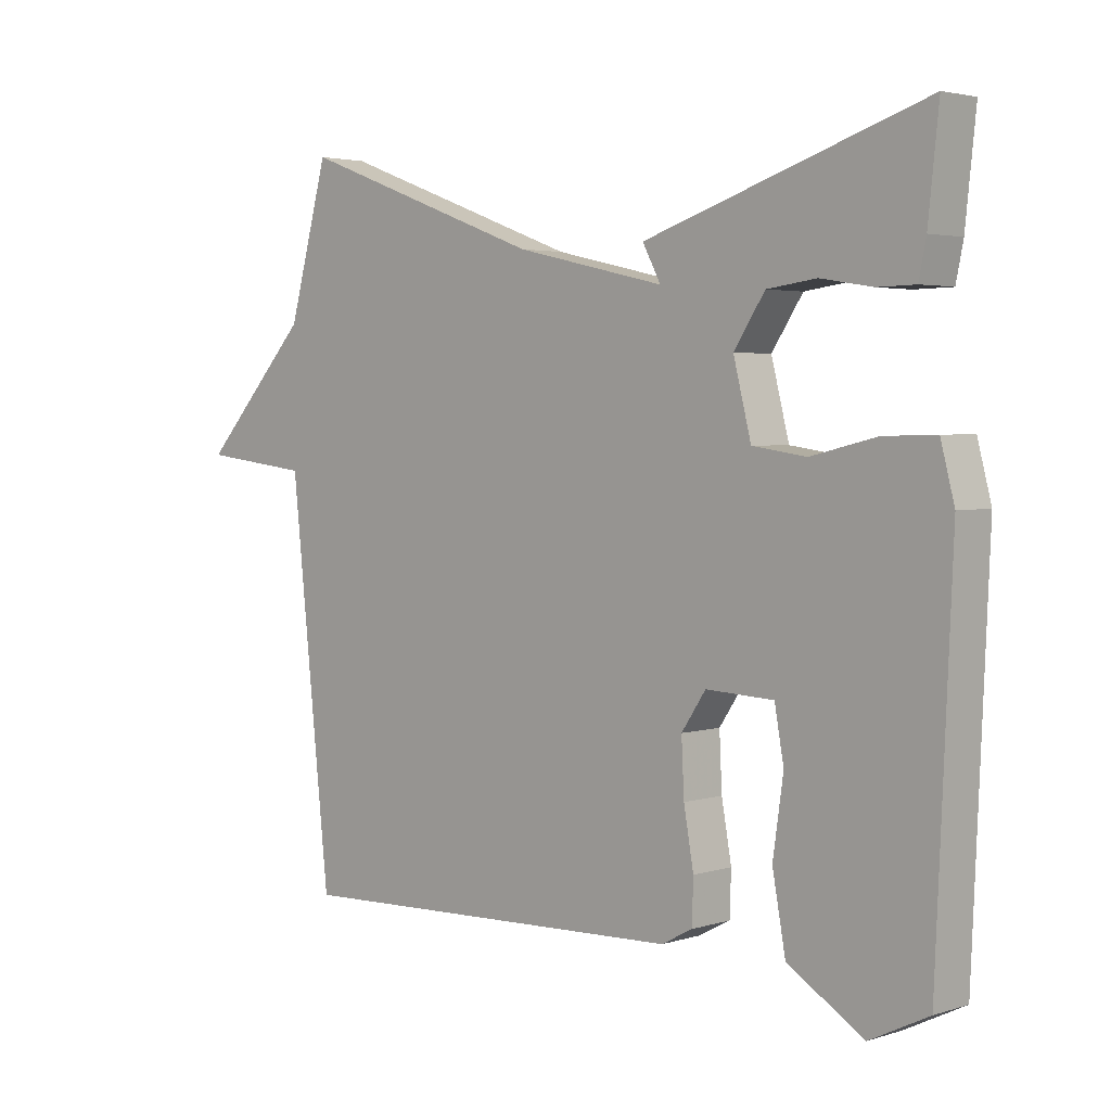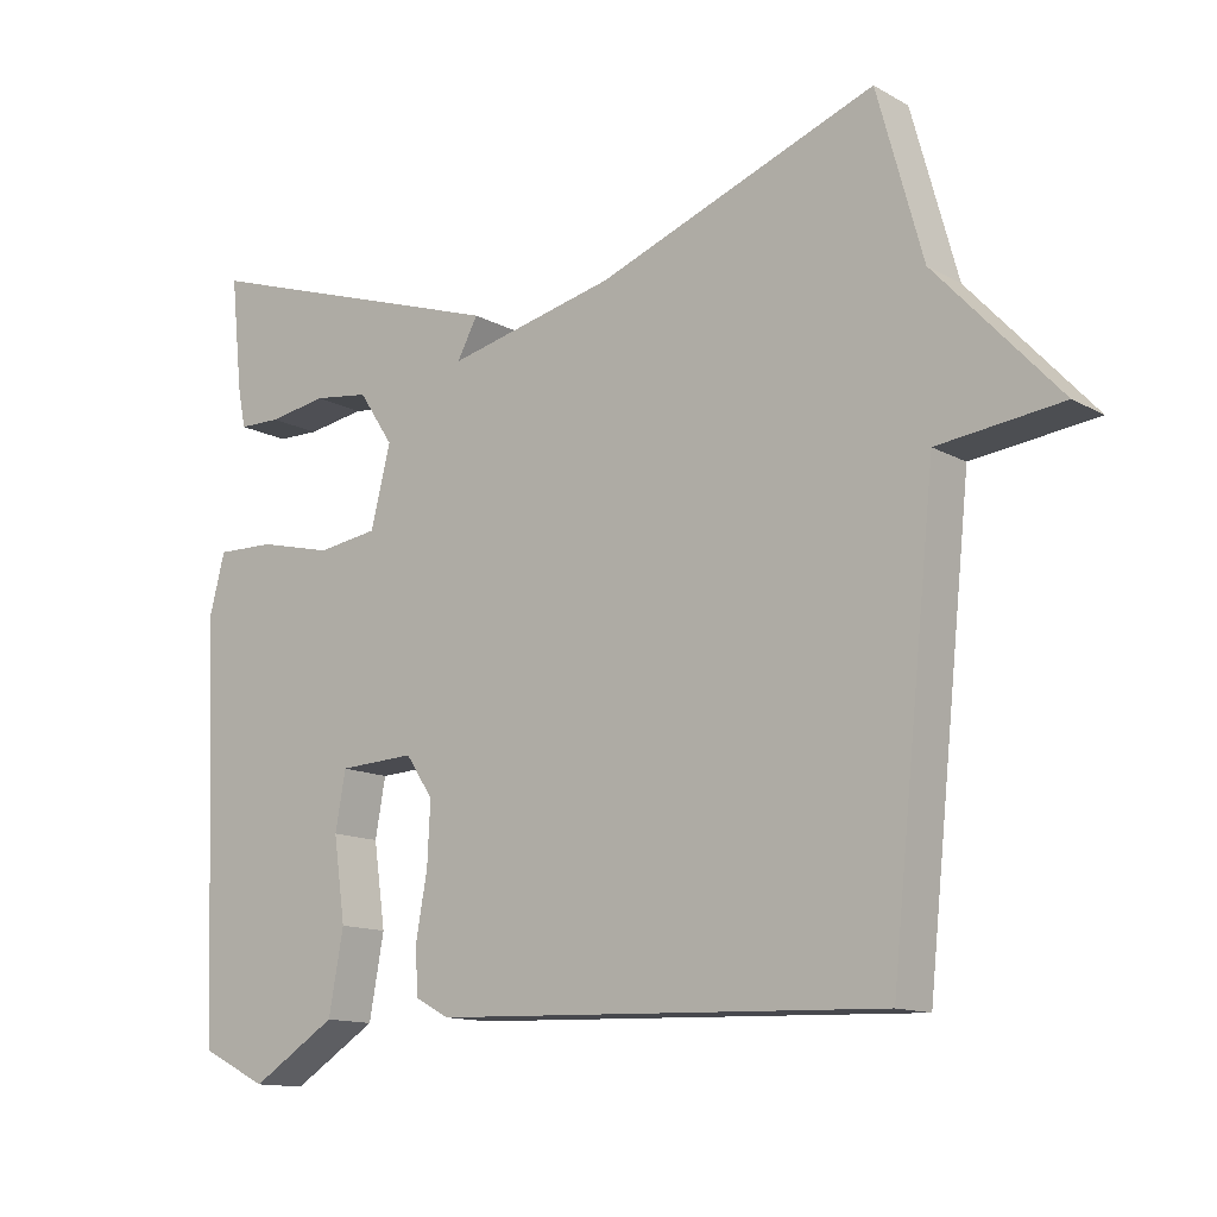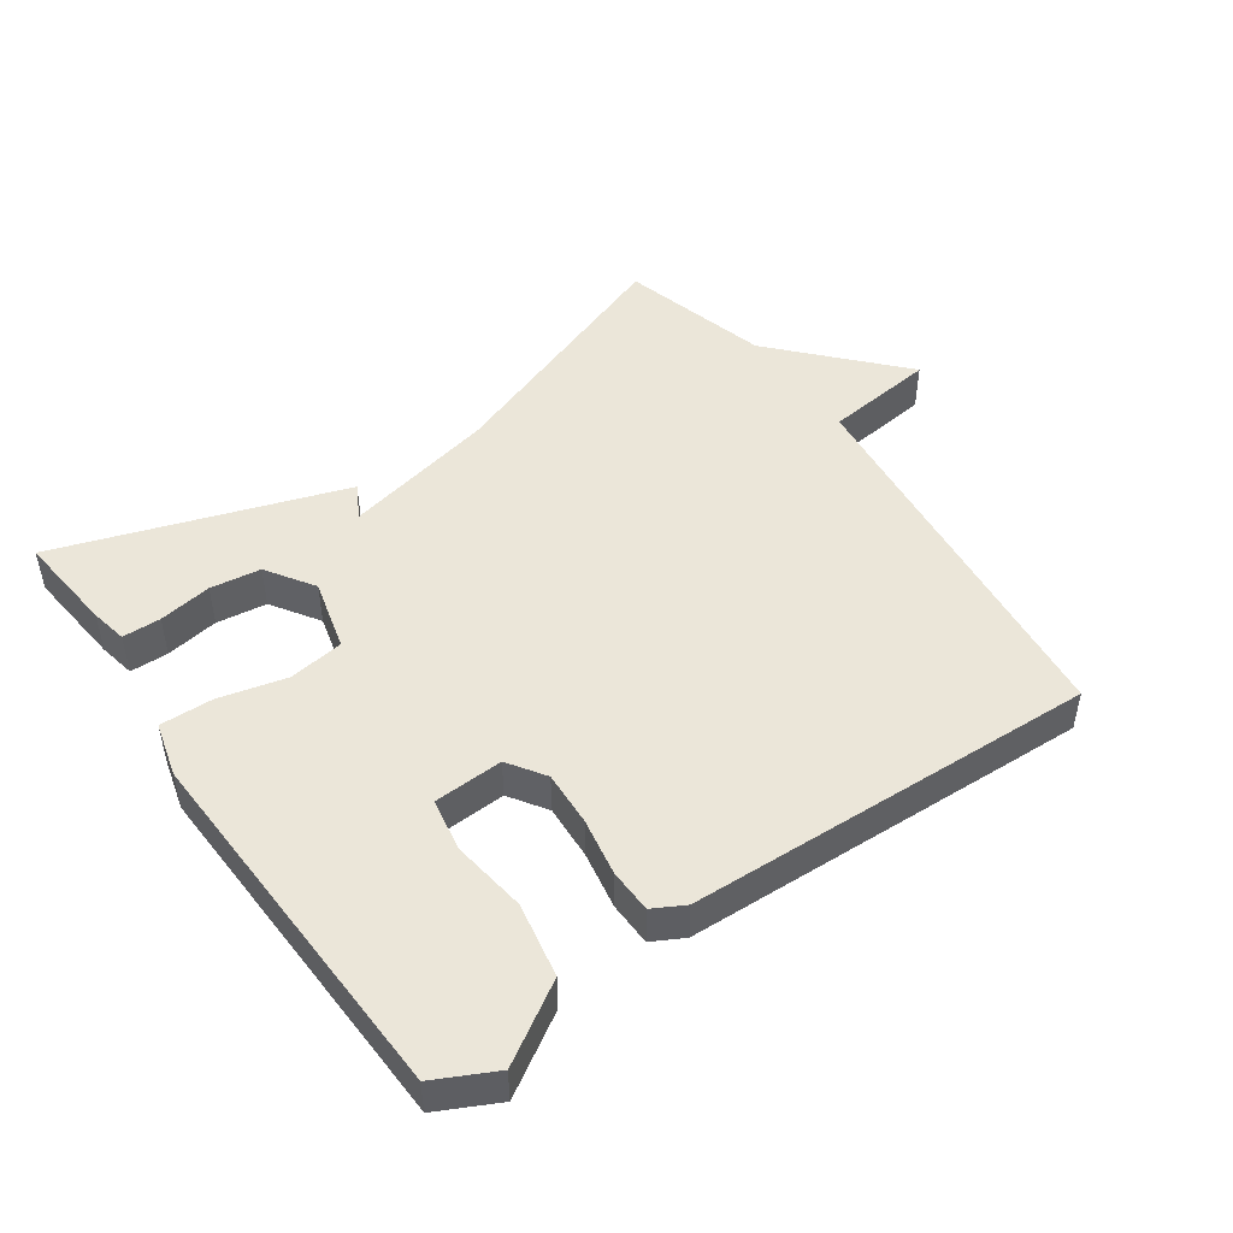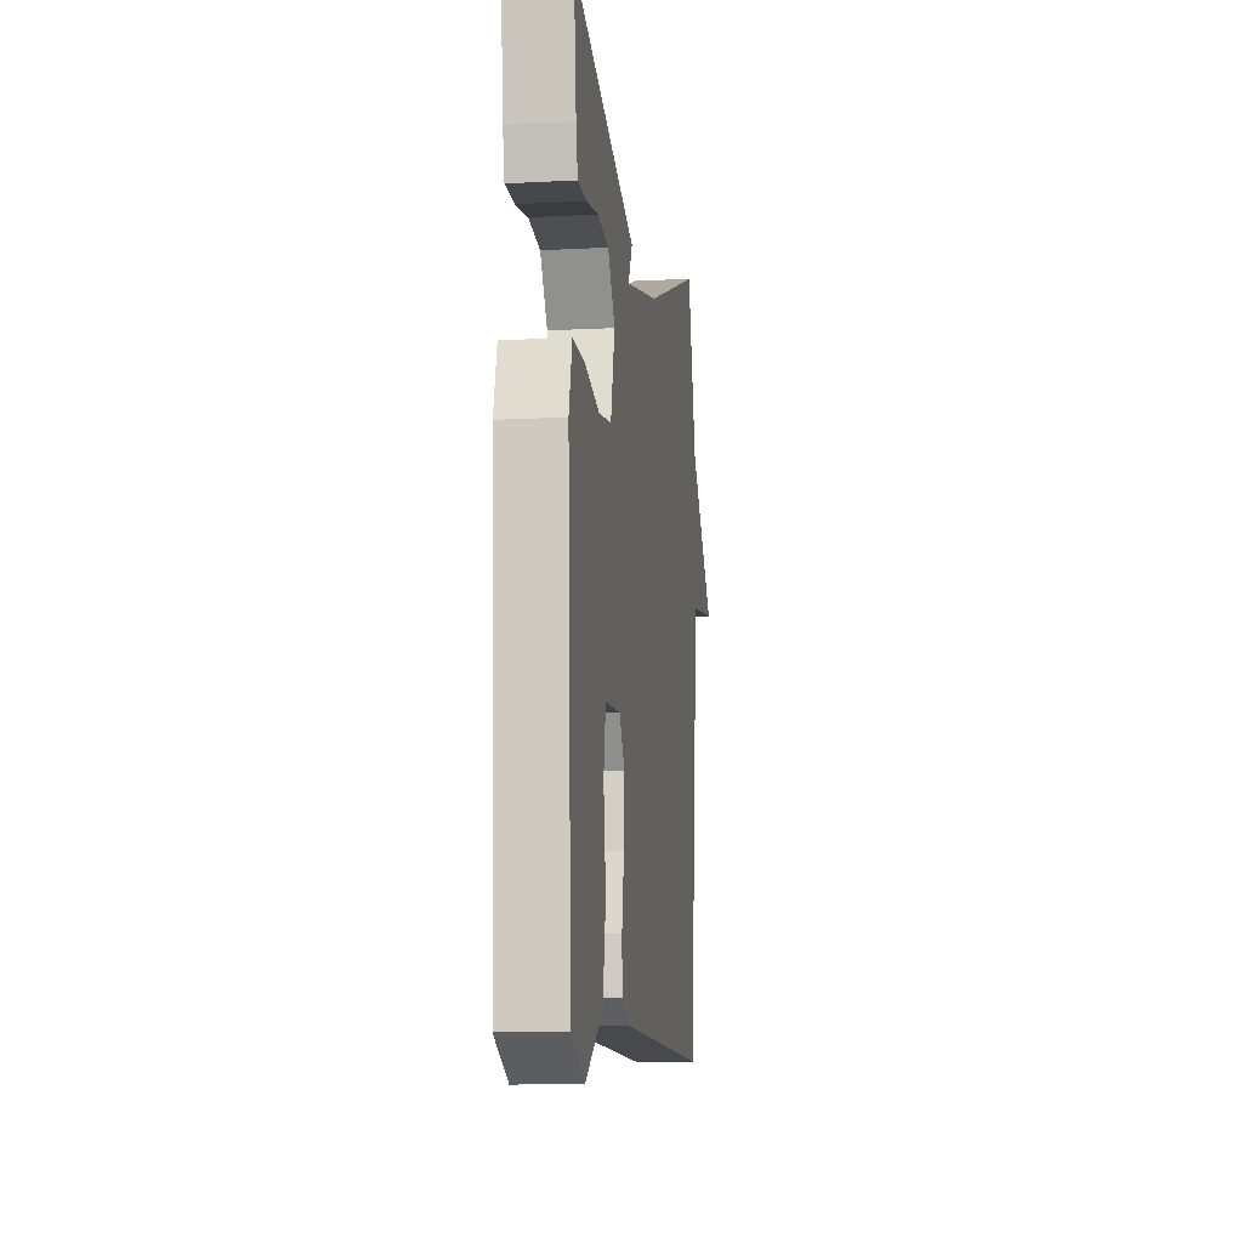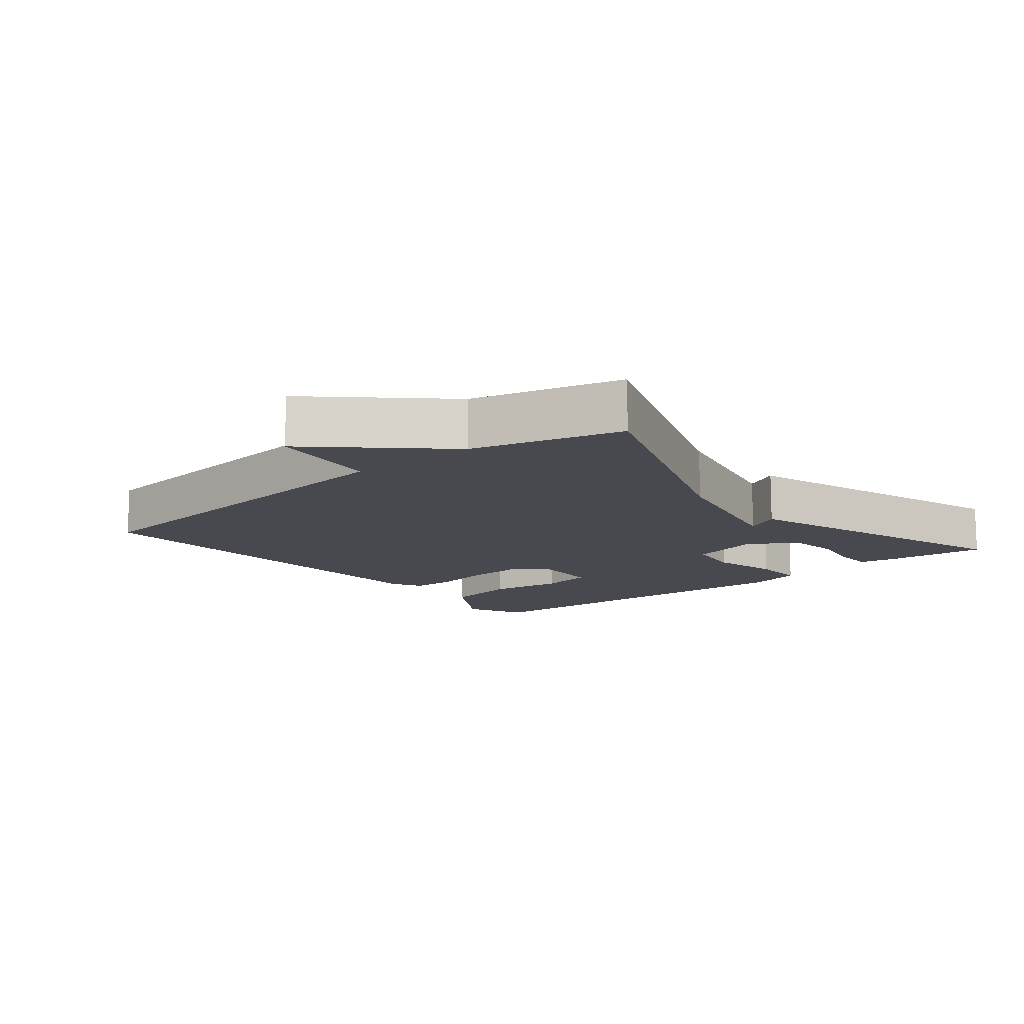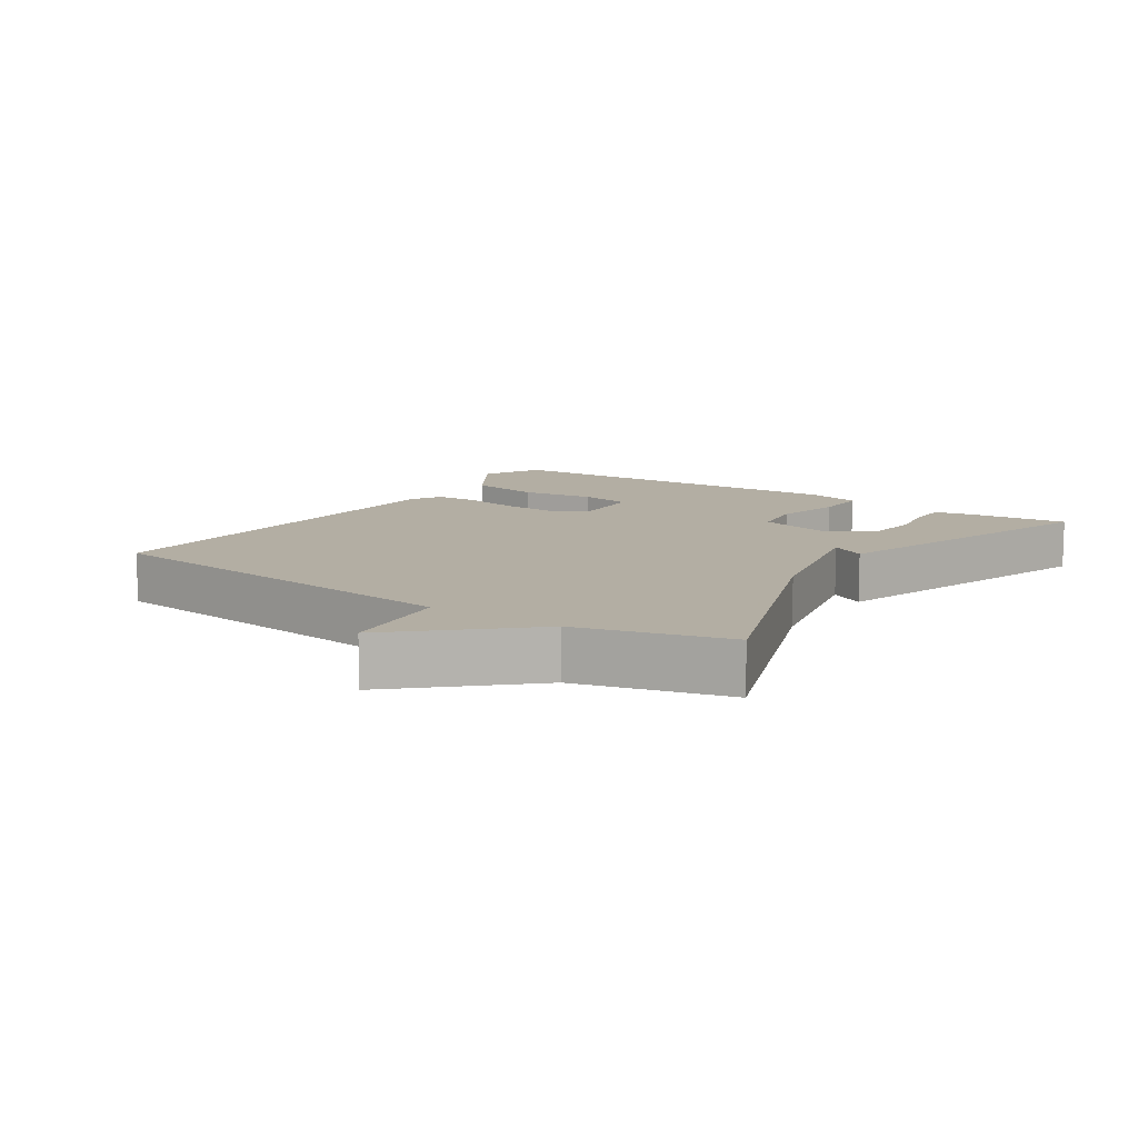
<metadata>
{"format":"obj","ext":"obj","renderer":"f3d","projection":"perspective","resolution":1024,"background":"white","views":[{"elev":3.2,"azim":43.6,"up":"+Z"},{"elev":-13.0,"azim":-141.3,"up":"+Z"},{"elev":48.1,"azim":145.2,"up":"+Y"},{"elev":-10.4,"azim":97.6,"up":"+Z"},{"elev":-12.6,"azim":-50.6,"up":"+Y"},{"elev":10.9,"azim":-55.9,"up":"+Y"}]}
</metadata>
<code>
v 0.5 0.07 0.5
v 0.484 0.07 0.349
v 0.473 0.07 0.295
v 0.416 0.07 0.294
v 0.337 0.07 0.307
v 0.262 0.07 0.297
v 0.215 0.07 0.226
v 0.242 0.07 0.119
v 0.324 0.07 0.107
v 0.424 0.07 0.131
v 0.503 0.07 0.133
v 0.524 0.07 0.052
v 0.5 0.07 -0.5
v 0.411 0.07 -0.544
v 0.296 0.07 -0.472
v 0.276 0.07 -0.362
v 0.292 0.07 -0.25
v 0.278 0.07 -0.172
v 0.175 0.07 -0.167
v 0.138 0.07 -0.222
v 0.142 0.07 -0.304
v 0.157 0.07 -0.389
v 0.155 0.07 -0.454
v 0.108 0.07 -0.479
v -0.5 0.07 -0.5
v -0.561 0.07 0.078
v -0.727 0.07 0.098
v -0.561 0.07 0.278
v -0.5 0.07 0.5
v -0.125 0.07 0.36
v 0.103 0.07 0.308
v 0.075 0.07 0.36
v 0.5 0 0.5
v 0.484 0 0.349
v 0.473 0 0.295
v 0.416 0 0.294
v 0.337 0 0.307
v 0.262 0 0.297
v 0.215 0 0.226
v 0.242 0 0.119
v 0.324 0 0.107
v 0.424 0 0.131
v 0.503 0 0.133
v 0.524 0 0.052
v 0.5 0 -0.5
v 0.411 0 -0.544
v 0.296 0 -0.472
v 0.276 0 -0.362
v 0.292 0 -0.25
v 0.278 0 -0.172
v 0.175 0 -0.167
v 0.138 0 -0.222
v 0.142 0 -0.304
v 0.157 0 -0.389
v 0.155 0 -0.454
v 0.108 0 -0.479
v -0.5 0 -0.5
v -0.561 0 0.078
v -0.727 0 0.098
v -0.561 0 0.278
v -0.5 0 0.5
v -0.125 0 0.36
v 0.103 0 0.308
v 0.075 0 0.36
f 31 32 1 2
f 28 29 30
f 28 30 31
f 27 28 31
f 26 27 31
f 24 25 26
f 23 24 26
f 22 23 26
f 21 22 26
f 20 21 26 31
f 19 20 31
f 18 19 31
f 15 16 17
f 14 15 17
f 13 14 17
f 12 13 17
f 11 12 17
f 10 11 17
f 9 10 17 18
f 8 9 18
f 7 8 18 31
f 2 3 4 5
f 2 5 6
f 31 2 6
f 6 7 31
f 34 33 64 63
f 62 61 60
f 63 62 60
f 63 60 59
f 63 59 58
f 58 57 56
f 58 56 55
f 58 55 54
f 58 54 53
f 63 58 53 52
f 63 52 51
f 63 51 50
f 49 48 47
f 49 47 46
f 49 46 45
f 49 45 44
f 49 44 43
f 49 43 42
f 50 49 42 41
f 50 41 40
f 63 50 40 39
f 37 36 35 34
f 38 37 34
f 38 34 63
f 63 39 38
f 1 33 34 2
f 2 34 35 3
f 3 35 36 4
f 4 36 37 5
f 5 37 38 6
f 6 38 39 7
f 7 39 40 8
f 8 40 41 9
f 9 41 42 10
f 10 42 43 11
f 11 43 44 12
f 12 44 45 13
f 13 45 46 14
f 14 46 47 15
f 15 47 48 16
f 16 48 49 17
f 17 49 50 18
f 18 50 51 19
f 19 51 52 20
f 20 52 53 21
f 21 53 54 22
f 22 54 55 23
f 23 55 56 24
f 24 56 57 25
f 25 57 58 26
f 26 58 59 27
f 27 59 60 28
f 28 60 61 29
f 29 61 62 30
f 30 62 63 31
f 31 63 64 32
f 32 64 33 1

</code>
